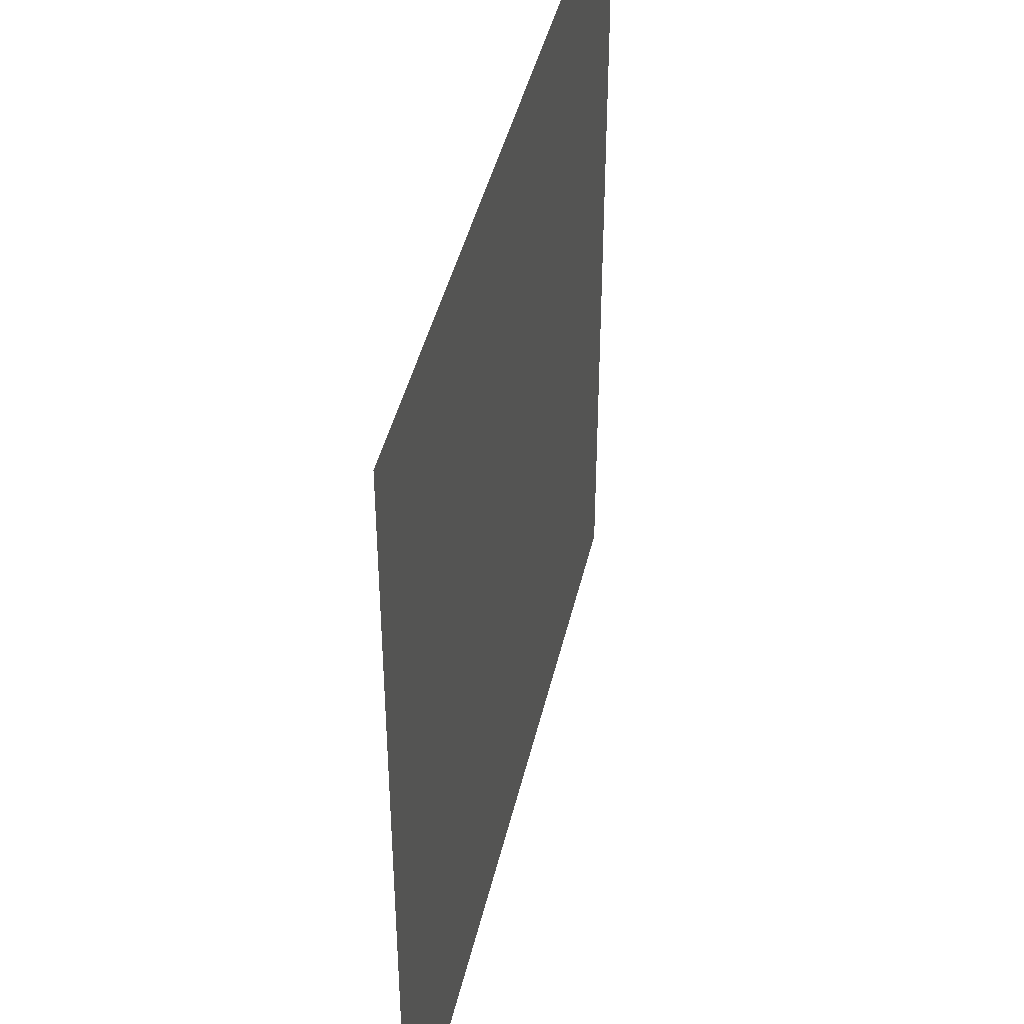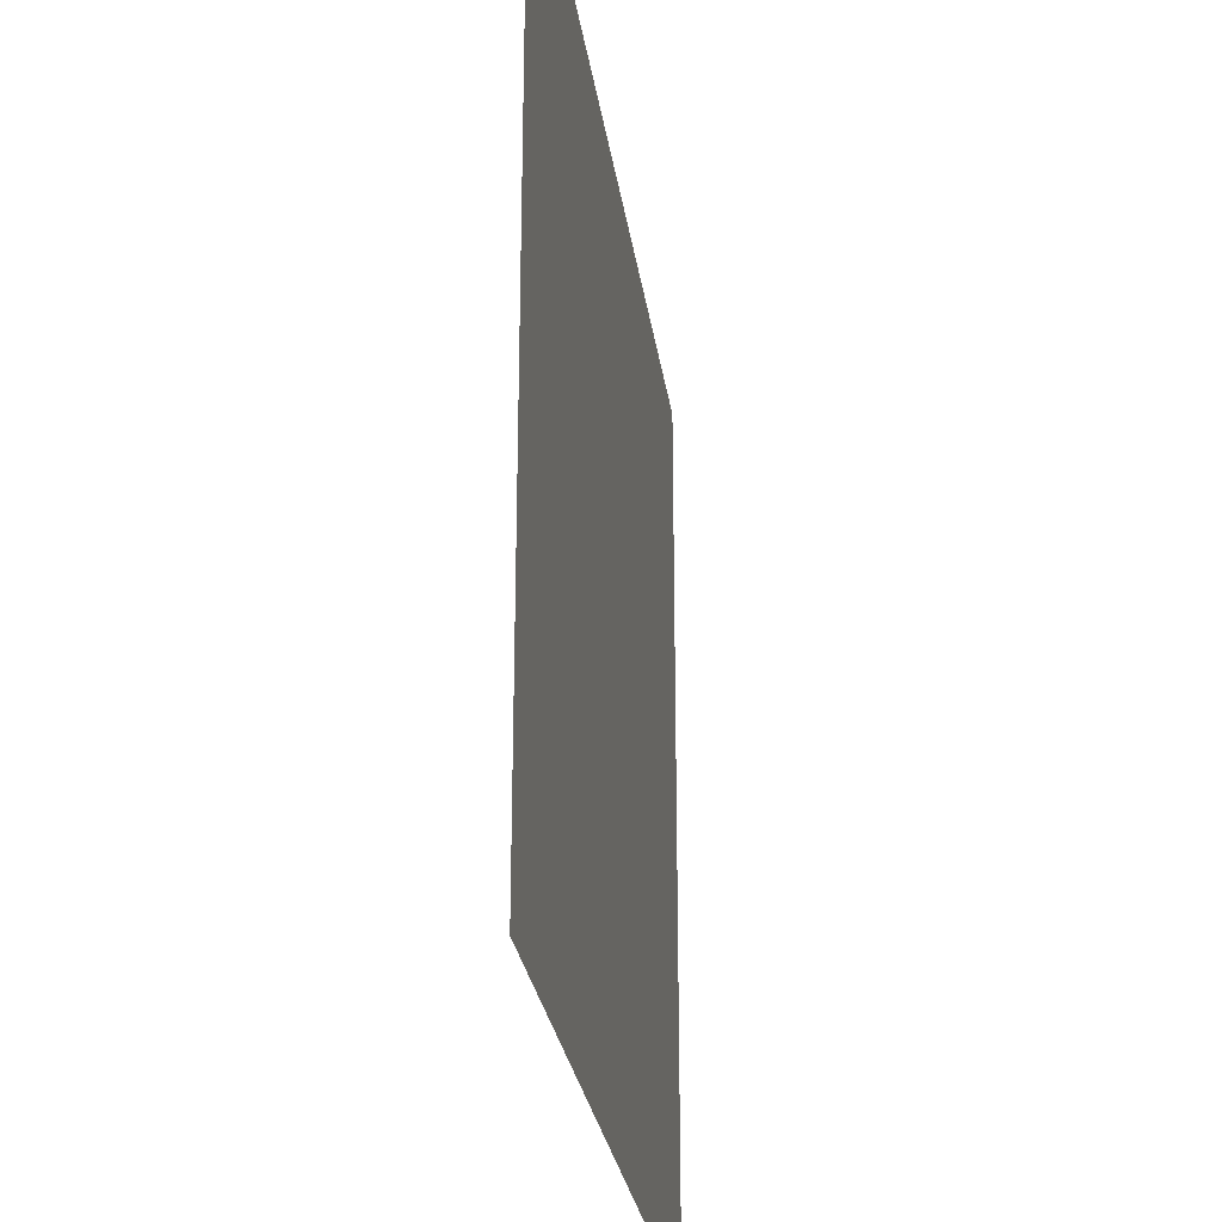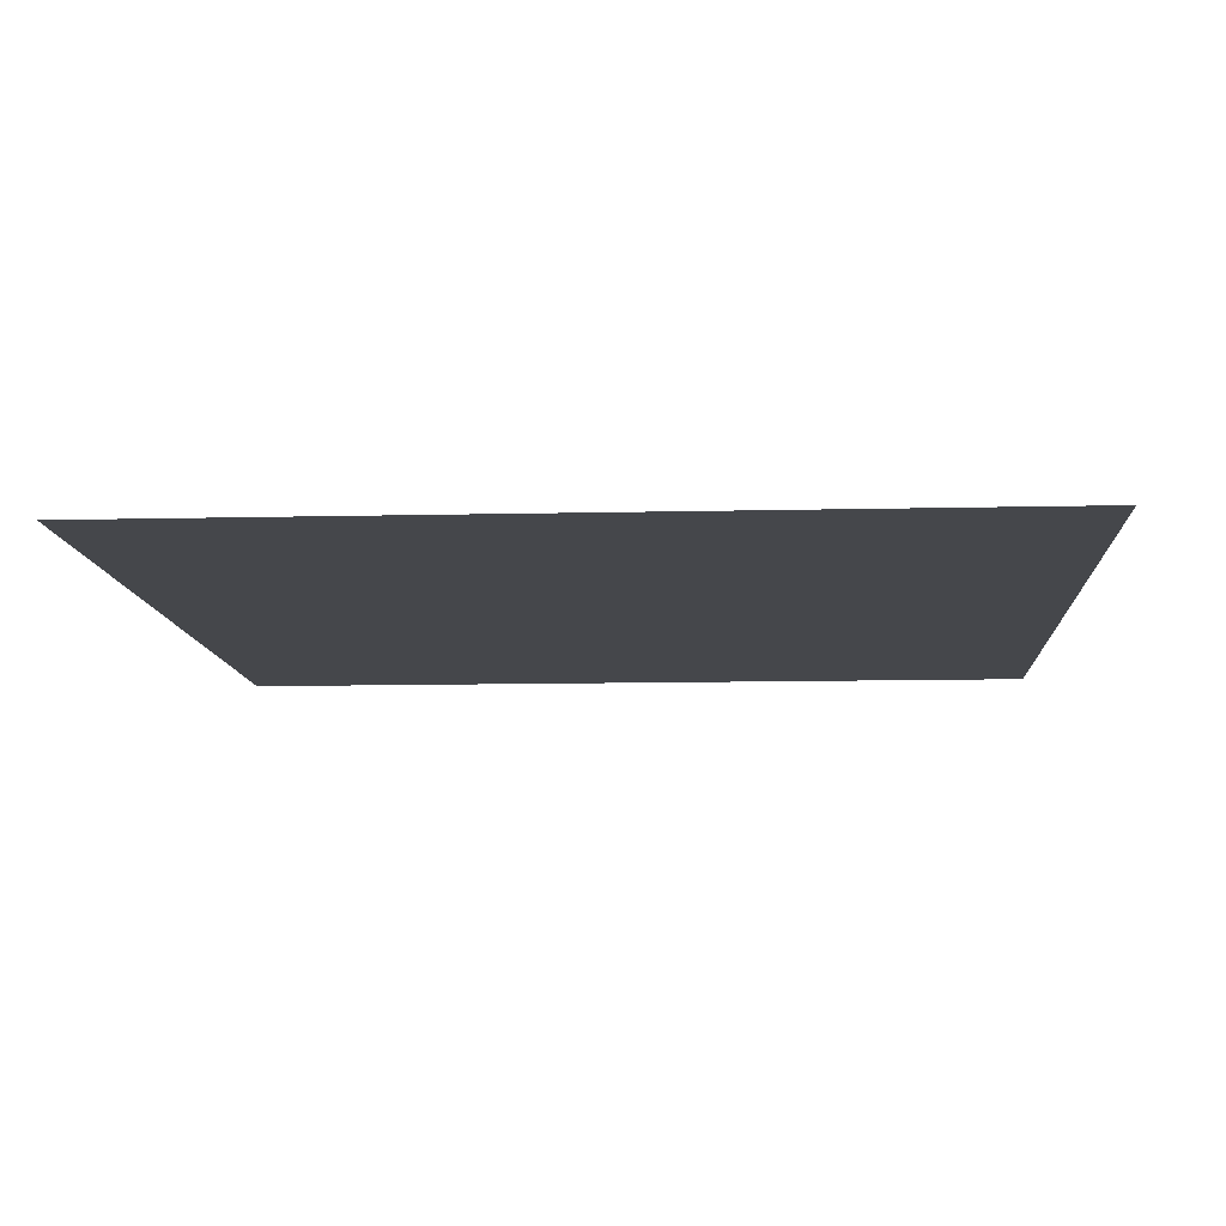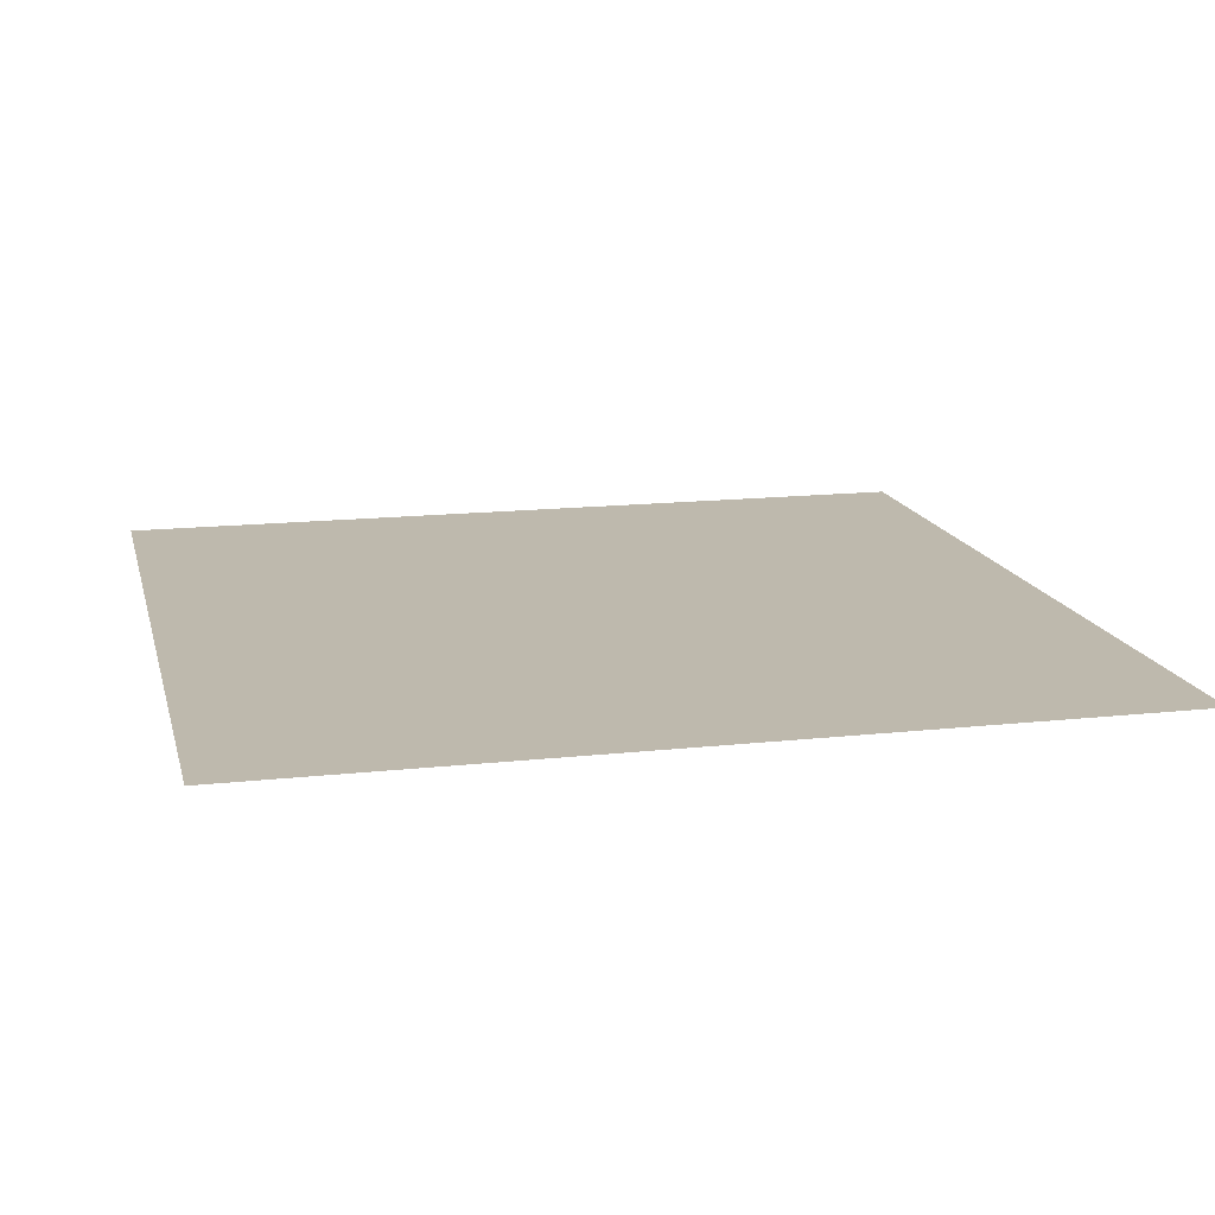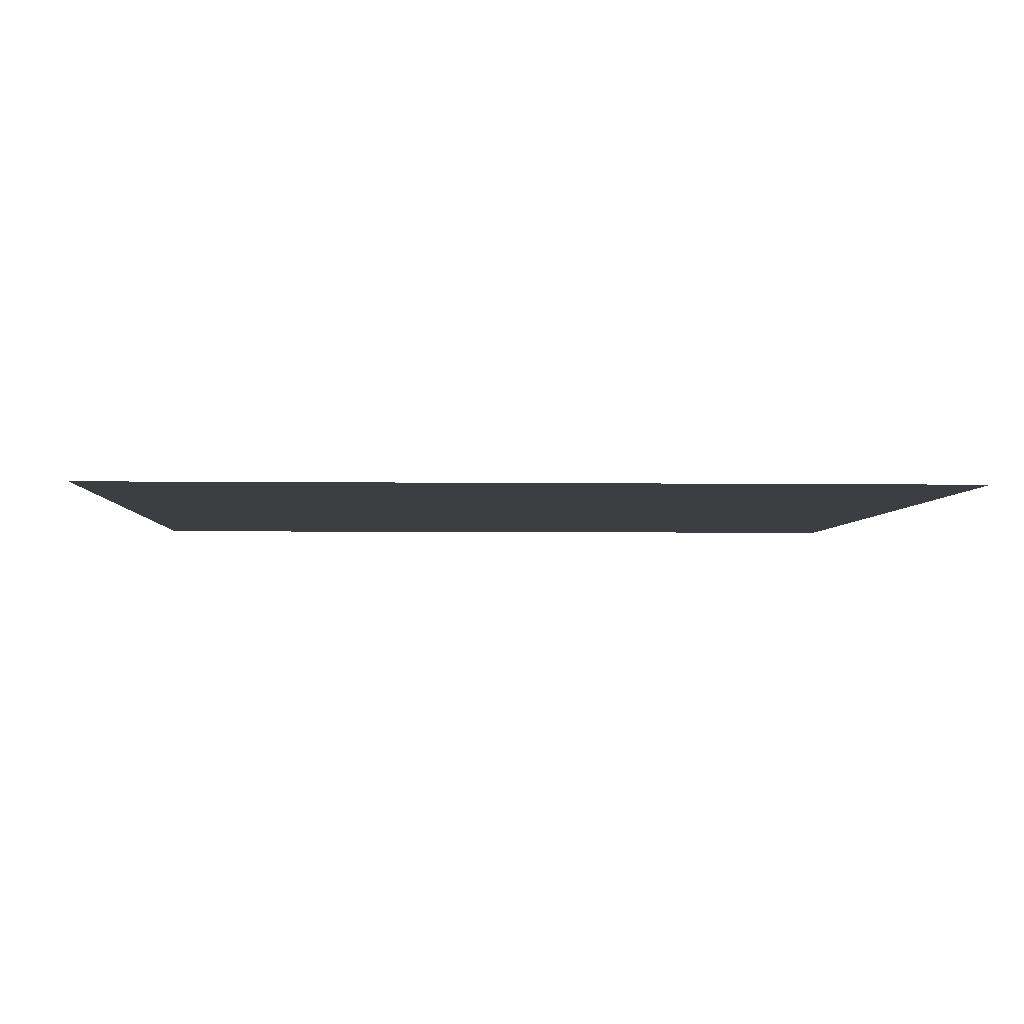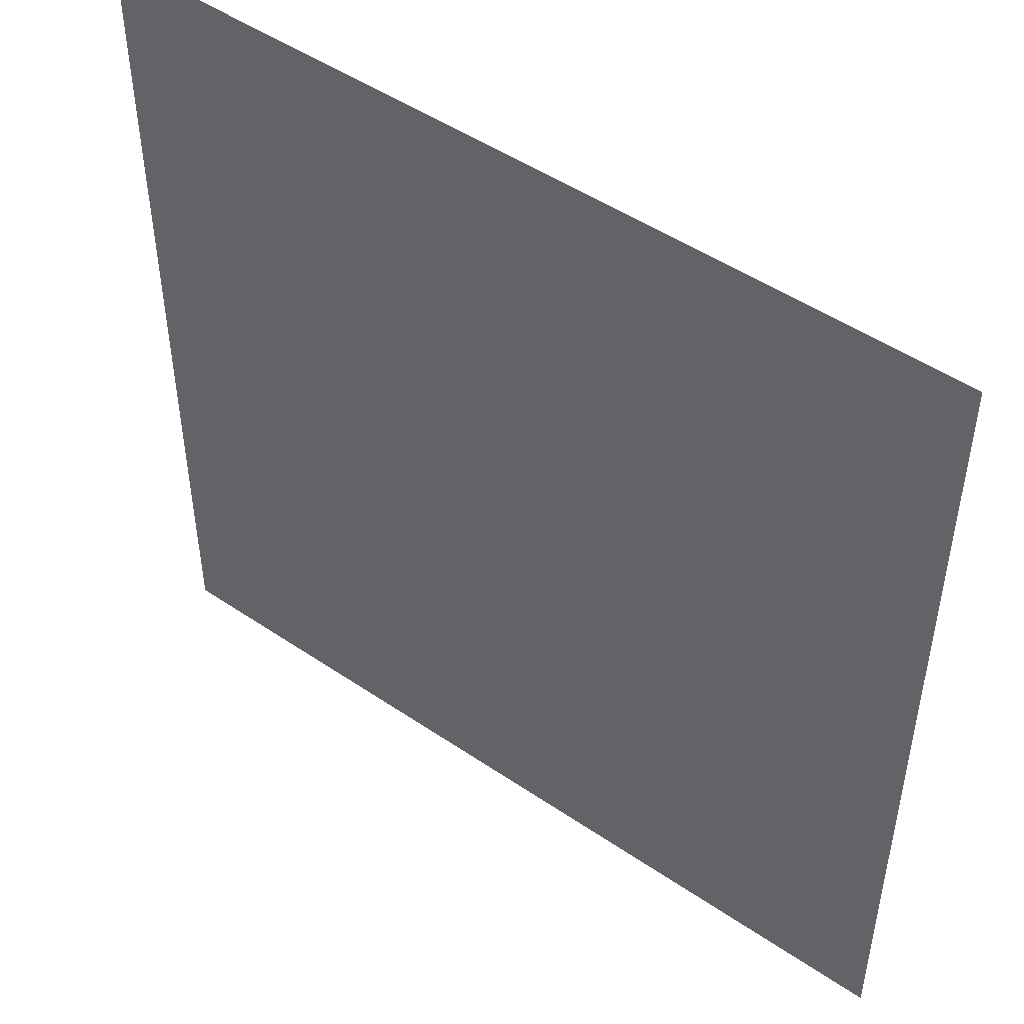
<metadata>
{"format":"obj","ext":"obj","renderer":"f3d","projection":"perspective","resolution":1024,"background":"white","views":[{"elev":43.0,"azim":-77.2,"up":"+Z"},{"elev":-27.0,"azim":-82.1,"up":"+Z"},{"elev":-10.5,"azim":-86.5,"up":"+Y"},{"elev":15.1,"azim":166.7,"up":"+Y"},{"elev":-3.6,"azim":-92.8,"up":"+Y"},{"elev":48.9,"azim":-142.9,"up":"+Z"}]}
</metadata>
<code>
g soft right
v -1.481 2.896 -1.481
v -1.481 2.896 1.481
v 1.481 2.896 -1.481
v 1.481 2.896 1.481
f 1 4 3
f 2 4 1

</code>
